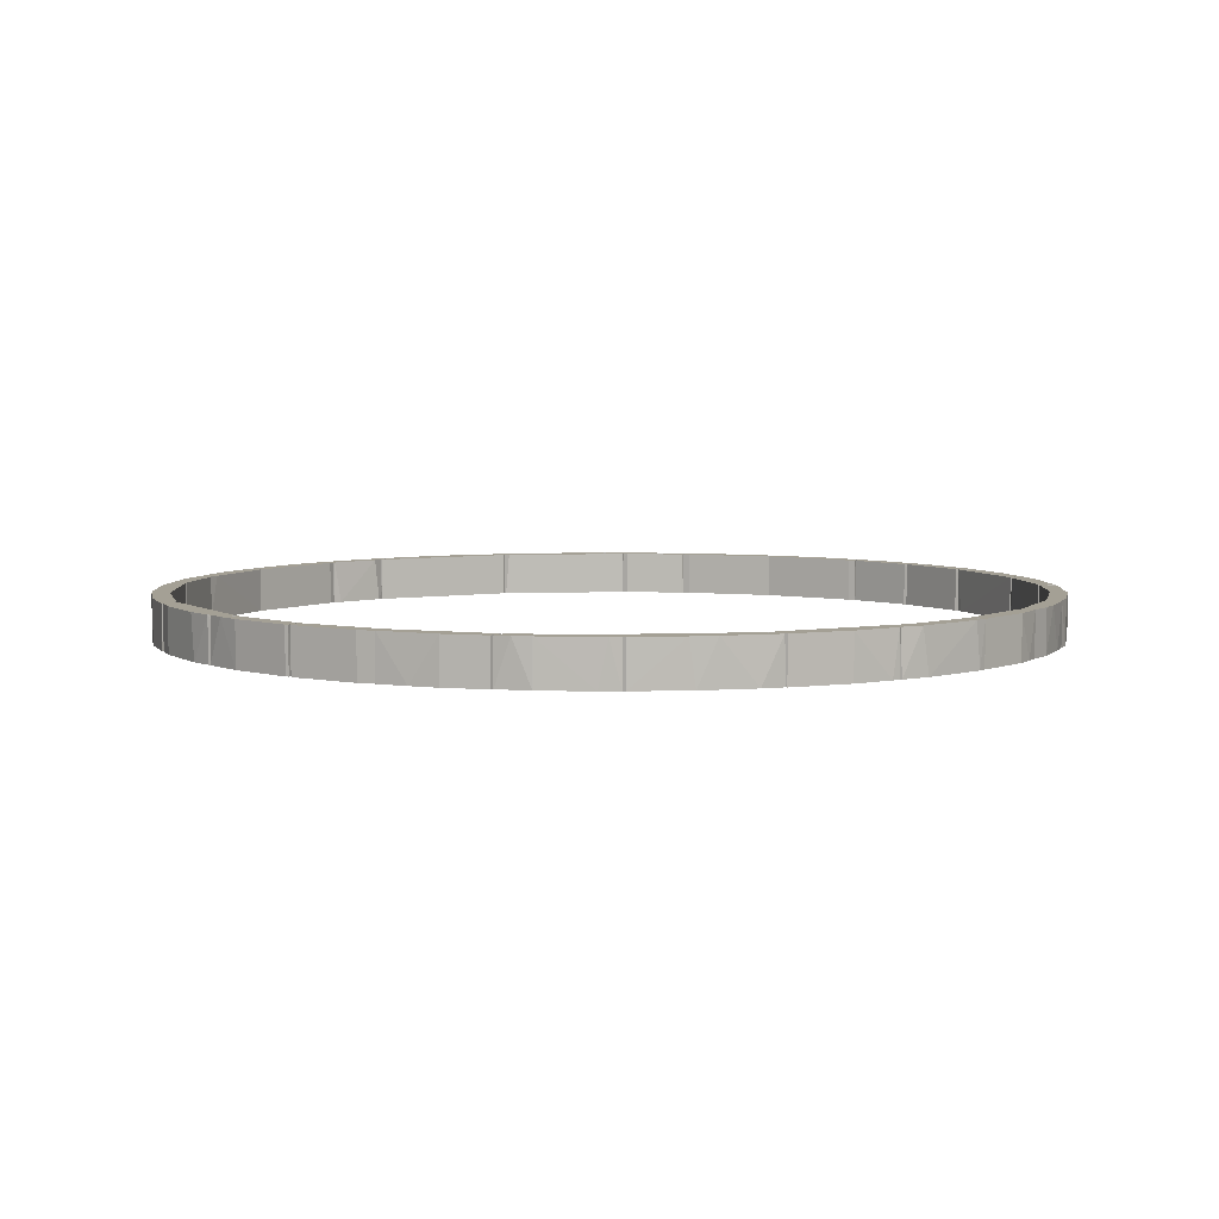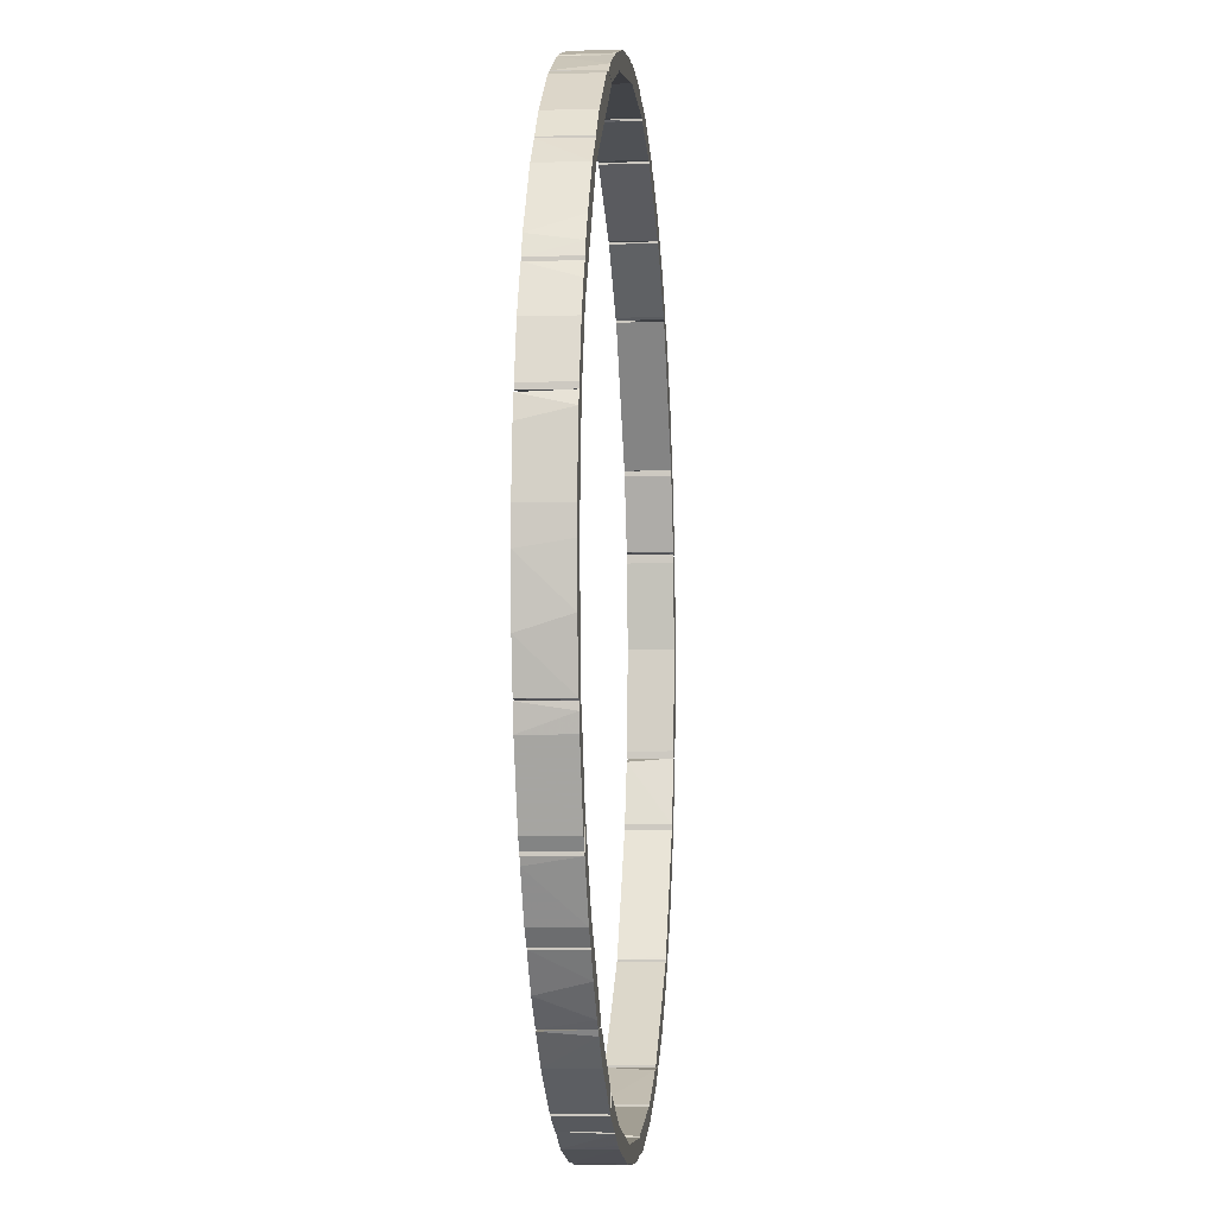
<metadata>
{"format":"obj","ext":"obj","renderer":"f3d","projection":"perspective","resolution":1024,"background":"white","views":[{"elev":5.7,"azim":115.6,"up":"+Y"},{"elev":-5.7,"azim":-84.5,"up":"+Z"}]}
</metadata>
<code>
o convex_0
v 0.06287 0.0101 -0.0822
v 0.04703 -0.000198 -0.08814
v 0.04703 0.0101 -0.08814
v 0.07317 -0.000198 -0.06754
v 0.05495 -0.000198 -0.08735
v 0.07317 0.0101 -0.06754
v 0.07357 -0.000198 -0.0727
v 0.07357 0.0101 -0.0727
v 0.05337 0.0101 -0.08814
v 0.04703 0.0101 -0.08775
v 0.06287 -0.000198 -0.0822
v 0.04703 -0.000198 -0.08775
v 0.05337 -0.000198 -0.08814
v 0.07357 0.0101 -0.06754
f 7 8 14
f 4 2 5
f 1 3 6
f 4 5 7
f 1 6 8
f 7 1 8
f 3 1 9
f 2 3 9
f 1 5 9
f 3 2 10
f 6 3 10
f 4 6 10
f 5 1 11
f 1 7 11
f 7 5 11
f 2 4 12
f 10 2 12
f 4 10 12
f 5 2 13
f 2 9 13
f 9 5 13
f 6 4 14
f 4 7 14
f 8 6 14
o convex_1
v 0.07714 -0.000198 -0.06873
v 0.09179 0.0101 -0.03942
v 0.09179 -0.000198 -0.03942
v 0.07357 -0.000198 -0.06714
v 0.08585 0.0101 -0.05764
v 0.07357 0.0101 -0.06714
v 0.09179 -0.000198 -0.04734
v 0.07397 0.0101 -0.07229
v 0.09179 0.0101 -0.04734
v 0.08506 -0.000198 -0.05883
v 0.09139 0.0101 -0.03942
v 0.07357 -0.000198 -0.07229
v 0.09139 -0.000198 -0.03942
v 0.08229 0.0101 -0.06239
v 0.07397 -0.000198 -0.06635
f 27 25 29
f 15 17 18
f 16 19 20
f 17 15 21
f 16 17 21
f 20 19 22
f 19 16 23
f 16 21 23
f 21 19 23
f 21 15 24
f 19 21 24
f 17 16 25
f 16 20 25
f 15 18 26
f 18 20 26
f 22 15 26
f 20 22 26
f 18 17 27
f 17 25 27
f 15 22 28
f 22 19 28
f 24 15 28
f 19 24 28
f 20 18 29
f 25 20 29
f 18 27 29
o convex_2
v -0.09044 -0.000198 0.05012
v -0.07419 0.0101 0.07111
v -0.07459 0.0101 0.07111
v -0.09123 0.0101 0.03981
v -0.07459 -0.000198 0.06556
v -0.09123 -0.000198 0.03981
v -0.08965 0.0101 0.0517
v -0.08014 -0.000198 0.06556
v -0.07459 0.0101 0.06556
v -0.07419 -0.000198 0.07111
v -0.09163 0.0101 0.04735
v -0.08014 0.0101 0.06556
v -0.09163 -0.000198 0.04735
v -0.09163 0.0101 0.03981
v -0.08727 -0.000198 0.05527
v -0.07419 -0.000198 0.06635
f 39 34 45
f 32 31 33
f 34 30 35
f 33 34 35
f 32 33 36
f 30 34 37
f 33 31 38
f 34 33 38
f 31 32 39
f 37 34 39
f 32 37 39
f 30 36 40
f 36 33 40
f 32 36 41
f 37 32 41
f 35 30 42
f 30 40 42
f 42 40 43
f 33 35 43
f 40 33 43
f 35 42 43
f 36 30 44
f 30 37 44
f 41 36 44
f 37 41 44
f 38 31 45
f 34 38 45
f 31 39 45
o convex_3
v -0.05558 0.0101 0.08735
v -0.07419 -0.000198 0.06675
v -0.07419 0.0101 0.06675
v -0.04607 -0.000198 0.08814
v -0.06864 -0.000198 0.07745
v -0.04607 0.0101 0.08814
v -0.07419 0.0101 0.07151
v -0.0532 -0.000198 0.08854
v -0.07419 -0.000198 0.07151
v -0.06864 0.0101 0.07745
v -0.0738 -0.000198 0.06675
v -0.0532 0.0101 0.08854
v -0.0738 0.0101 0.06675
v -0.05558 -0.000198 0.08735
v -0.04607 0.0101 0.08854
f 57 53 60
f 47 49 50
f 48 46 51
f 46 48 52
f 48 47 52
f 50 49 53
f 47 50 54
f 52 47 54
f 50 52 54
f 50 46 55
f 46 52 55
f 52 50 55
f 47 48 56
f 49 47 56
f 51 49 56
f 51 46 57
f 46 53 57
f 48 51 58
f 56 48 58
f 51 56 58
f 46 50 59
f 53 46 59
f 50 53 59
f 49 51 60
f 53 49 60
f 51 57 60
o convex_4
v 0.07991 -0.000198 0.06556
v 0.09179 0.0101 0.04695
v 0.09179 -0.000198 0.04695
v 0.07199 0.0101 0.06873
v 0.09139 -0.000198 0.03942
v 0.07199 -0.000198 0.06873
v 0.09139 0.0101 0.03942
v 0.07635 0.0101 0.06913
v 0.08862 0.0101 0.05329
v 0.08941 -0.000198 0.0521
v 0.0807 0.0101 0.06477
v 0.07635 -0.000198 0.06913
v 0.09179 -0.000198 0.03942
v 0.07199 0.0101 0.06913
v 0.0807 -0.000198 0.06477
f 71 61 75
f 63 61 65
f 65 61 66
f 64 65 66
f 64 62 67
f 65 64 67
f 62 64 68
f 62 68 69
f 61 63 70
f 63 62 70
f 62 69 70
f 68 61 71
f 69 68 71
f 66 61 72
f 61 68 72
f 62 63 73
f 63 65 73
f 67 62 73
f 65 67 73
f 64 66 74
f 68 64 74
f 66 72 74
f 72 68 74
f 61 70 75
f 70 69 75
f 69 71 75
o convex_5
v -0.03497 -0.000198 -0.09726
v -0.01358 0.0101 -0.09884
v -0.01358 0.0101 -0.102
v -0.04052 0.0101 -0.09448
v -0.01398 -0.000198 -0.09844
v -0.03101 -0.000198 -0.09448
v -0.01675 -0.000198 -0.102
v -0.03299 0.0101 -0.09805
v -0.03101 0.0101 -0.09448
v -0.04052 -0.000198 -0.09488
v -0.01874 0.0101 -0.1016
v -0.01358 -0.000198 -0.102
v -0.03299 -0.000198 -0.09805
v -0.01398 0.0101 -0.09844
v -0.04052 -0.000198 -0.09448
f 85 81 90
f 77 78 79
f 76 80 81
f 80 76 82
f 79 78 83
f 77 79 84
f 81 80 84
f 79 81 84
f 76 81 85
f 79 83 85
f 83 76 85
f 78 82 86
f 83 78 86
f 78 77 87
f 77 80 87
f 82 78 87
f 80 82 87
f 82 76 88
f 76 83 88
f 86 82 88
f 83 86 88
f 80 77 89
f 77 84 89
f 84 80 89
f 81 79 90
f 79 85 90
o convex_6
v -0.00764 -0.000198 -0.1028
v 0.008601 0.0101 -0.09924
v 0.008601 -0.000198 -0.09924
v -0.01358 0.0101 -0.09884
v 0.002658 0.0101 -0.1032
v -0.01358 -0.000198 -0.09884
v -0.01358 0.0101 -0.102
v 0.008601 -0.000198 -0.1024
v -0.01358 -0.000198 -0.102
v 0.008601 0.0101 -0.1024
v 0.002658 -0.000198 -0.1032
v -0.002491 0.0101 -0.1032
v -0.01239 0.0101 -0.1024
v -0.008828 -0.000198 -0.09884
f 94 96 104
f 94 92 95
f 91 93 96
f 96 94 97
f 94 95 97
f 93 91 98
f 92 93 98
f 91 96 99
f 96 97 99
f 95 92 100
f 92 98 100
f 98 95 100
f 98 91 101
f 95 98 101
f 97 95 102
f 101 91 102
f 95 101 102
f 91 99 103
f 99 97 103
f 102 91 103
f 97 102 103
f 93 92 104
f 92 94 104
f 96 93 104
o convex_7
v -0.06944 0.0101 -0.07626
v -0.04924 -0.000198 -0.09091
v -0.04924 0.0101 -0.09091
v -0.04884 -0.000198 -0.08656
v -0.06865 -0.000198 -0.07705
v -0.0635 0.0101 -0.07626
v -0.06429 -0.000198 -0.07586
v -0.04845 0.0101 -0.08695
v -0.06231 0.0101 -0.0826
v -0.06231 -0.000198 -0.0826
v -0.04845 -0.000198 -0.09091
v -0.06944 -0.000198 -0.07586
v -0.06429 0.0101 -0.07586
f 105 116 117
f 106 108 109
f 107 105 110
f 109 108 111
f 108 110 111
f 107 110 112
f 110 108 112
f 105 107 113
f 107 106 113
f 109 105 113
f 109 113 114
f 106 109 114
f 113 106 114
f 106 107 115
f 108 106 115
f 107 112 115
f 112 108 115
f 105 109 116
f 109 111 116
f 116 111 117
f 110 105 117
f 111 110 117
o convex_8
v -0.04845 -0.000198 -0.09131
v -0.0326 0.0101 -0.09409
v -0.0326 -0.000198 -0.09409
v -0.04765 0.0101 -0.08735
v -0.04131 0.0101 -0.09448
v -0.04765 -0.000198 -0.08735
v -0.04845 0.0101 -0.09131
v -0.04131 -0.000198 -0.09448
v -0.0326 0.0101 -0.09448
v -0.04845 0.0101 -0.08735
v -0.0326 -0.000198 -0.09448
f 126 120 128
f 120 119 121
f 121 119 122
f 118 120 123
f 120 121 123
f 122 118 124
f 121 122 124
f 120 118 125
f 118 122 125
f 125 122 126
f 119 120 126
f 122 119 126
f 118 123 127
f 123 121 127
f 124 118 127
f 121 124 127
f 120 125 128
f 125 126 128
o convex_9
v -0.09994 0.0101 -0.02436
v -0.09163 -0.000198 -0.04734
v -0.09123 -0.000198 -0.04734
v -0.09163 0.0101 -0.04734
v -0.09638 0.0101 -0.02476
v -0.09994 -0.000198 -0.02595
v -0.09123 -0.000198 -0.03981
v -0.09638 -0.000198 -0.02476
v -0.09123 0.0101 -0.03981
v -0.09915 0.0101 -0.02952
v -0.09321 -0.000198 -0.04496
v -0.09321 0.0101 -0.04496
v -0.09915 -0.000198 -0.02952
v -0.09994 -0.000198 -0.02436
f 136 129 142
f 131 130 132
f 132 129 133
f 130 131 134
f 134 131 135
f 134 135 136
f 133 129 136
f 135 133 136
f 131 132 137
f 132 133 137
f 135 131 137
f 133 135 137
f 129 132 138
f 134 129 138
f 132 130 139
f 130 134 139
f 132 139 140
f 138 132 140
f 139 138 140
f 134 138 141
f 139 134 141
f 138 139 141
f 129 134 142
f 134 136 142
o convex_10
v -0.1031 0.0101 -0.000991
v -0.09995 -0.000198 -0.02436
v -0.09678 -0.000198 -0.02436
v -0.09955 -0.000198 0.000594
v -0.09678 0.0101 -0.02436
v -0.09955 0.0101 0.000594
v -0.1031 -0.000198 0.000594
v -0.1023 0.0101 -0.01406
v -0.1003 0.0101 -0.02397
v -0.1027 -0.000198 -0.0109
v -0.09678 0.0101 -0.02278
v -0.1003 -0.000198 -0.02397
v -0.1031 0.0101 0.000594
v -0.09678 -0.000198 -0.02278
f 153 146 156
f 144 145 146
f 145 144 147
f 147 143 148
f 144 146 149
f 146 148 149
f 143 147 150
f 147 144 151
f 150 147 151
f 144 149 152
f 149 143 152
f 143 150 152
f 145 147 153
f 148 146 153
f 147 148 153
f 151 144 154
f 150 151 154
f 152 150 154
f 144 152 154
f 148 143 155
f 143 149 155
f 149 148 155
f 146 145 156
f 145 153 156
o convex_11
v -0.09044 0.0101 -0.04972
v -0.08212 -0.000198 -0.06239
v -0.08172 -0.000198 -0.06239
v -0.09083 -0.000198 -0.04061
v -0.08172 0.0101 -0.05645
v -0.09083 0.0101 -0.04061
v -0.09123 -0.000198 -0.04813
v -0.08212 0.0101 -0.06239
v -0.08172 -0.000198 -0.05645
v -0.08489 -0.000198 -0.05922
v -0.08489 0.0101 -0.05922
v -0.09123 0.0101 -0.04061
v -0.09123 0.0101 -0.04813
f 168 157 169
f 158 159 160
f 161 157 162
f 160 161 162
f 158 160 163
f 159 158 164
f 157 161 164
f 161 159 164
f 160 159 165
f 161 160 165
f 159 161 165
f 158 163 166
f 163 157 166
f 164 158 166
f 164 166 167
f 157 164 167
f 166 157 167
f 162 157 168
f 160 162 168
f 163 160 168
f 163 168 169
f 157 163 169
o convex_12
v -0.07776 -0.000198 -0.06794
v -0.06469 0.0101 -0.07546
v -0.06469 -0.000198 -0.07546
v -0.08132 -0.000198 -0.05724
v -0.08172 0.0101 -0.06279
v -0.06984 0.0101 -0.07586
v -0.08132 0.0101 -0.05724
v -0.06984 -0.000198 -0.07586
v -0.08172 -0.000198 -0.06279
v -0.07578 0.0101 -0.07031
v -0.07182 -0.000198 -0.07428
v -0.08172 0.0101 -0.05724
v -0.06469 0.0101 -0.07586
v -0.08013 -0.000198 -0.05844
f 176 173 183
f 170 172 173
f 174 171 175
f 171 174 176
f 172 170 177
f 170 173 178
f 174 170 178
f 170 174 179
f 174 175 179
f 177 170 180
f 175 177 180
f 170 179 180
f 179 175 180
f 173 176 181
f 176 174 181
f 178 173 181
f 174 178 181
f 171 172 182
f 175 171 182
f 172 177 182
f 177 175 182
f 172 171 183
f 173 172 183
f 171 176 183
o convex_13
v 0.01256 -0.000198 -0.1024
v 0.03079 0.0101 -0.09488
v 0.03079 0.0101 -0.09845
v 0.008601 0.0101 -0.09924
v 0.0296 -0.000198 -0.09488
v 0.008999 -0.000198 -0.09884
v 0.008601 0.0101 -0.1024
v 0.03079 -0.000198 -0.09845
v 0.01692 0.0101 -0.102
v 0.008601 -0.000198 -0.1024
v 0.008999 0.0101 -0.09884
v 0.01692 -0.000198 -0.102
v 0.0296 0.0101 -0.09488
v 0.03079 -0.000198 -0.09488
f 188 191 197
f 185 186 187
f 184 188 189
f 187 186 190
f 186 185 191
f 188 184 191
f 184 190 192
f 190 186 192
f 186 191 192
f 189 187 193
f 184 189 193
f 190 184 193
f 187 190 193
f 185 187 194
f 189 188 194
f 187 189 194
f 191 184 195
f 184 192 195
f 192 191 195
f 188 185 196
f 185 194 196
f 194 188 196
f 185 188 197
f 191 185 197
o convex_14
v 0.03277 -0.000198 -0.09805
v 0.05297 0.0101 -0.08815
v 0.05297 -0.000198 -0.08815
v 0.03119 0.0101 -0.09448
v 0.04504 -0.000198 -0.08854
v 0.03396 0.0101 -0.09765
v 0.03119 -0.000198 -0.09448
v 0.04623 0.0101 -0.08815
v 0.04702 -0.000198 -0.09211
v 0.04861 0.0101 -0.09131
v 0.03079 0.0101 -0.09844
v 0.03079 -0.000198 -0.09844
v 0.05297 -0.000198 -0.08854
f 207 199 210
f 198 200 202
f 201 199 203
f 198 202 204
f 202 201 204
f 200 199 205
f 199 201 205
f 201 202 205
f 202 200 205
f 200 198 206
f 198 203 206
f 206 203 207
f 203 199 207
f 203 198 208
f 201 203 208
f 204 201 208
f 204 208 209
f 198 204 209
f 208 198 209
f 199 200 210
f 200 206 210
f 206 207 210
o convex_15
v 0.09972 0.0101 -0.02714
v 0.09179 -0.000198 -0.04655
v 0.09179 0.0101 -0.04655
v 0.09655 0.0101 -0.02437
v 0.1001 -0.000198 -0.02357
v 0.09179 -0.000198 -0.03823
v 0.09694 -0.000198 -0.02357
v 0.09179 0.0101 -0.03823
v 0.09417 -0.000198 -0.04258
v 0.09338 0.0101 -0.04457
v 0.09853 -0.000198 -0.0311
v 0.1001 0.0101 -0.02357
v 0.09853 0.0101 -0.0311
f 211 221 223
f 211 213 214
f 212 215 216
f 213 212 216
f 214 216 217
f 216 215 217
f 214 213 218
f 213 216 218
f 216 214 218
f 215 212 219
f 213 211 220
f 212 213 220
f 219 212 220
f 211 215 221
f 215 219 221
f 211 214 222
f 215 211 222
f 214 217 222
f 217 215 222
f 220 211 223
f 219 220 223
f 221 219 223
o convex_16
v 0.1025 0.0101 -0.01327
v 0.09694 -0.000198 -0.02357
v 0.09694 0.0101 -0.02357
v 0.09932 -0.000198 0.000594
v 0.1005 -0.000198 -0.02317
v 0.09932 0.0101 0.000594
v 0.1029 -0.000198 0.000594
v 0.1029 0.0101 0.000594
v 0.1005 0.0101 -0.02317
v 0.1025 -0.000198 -0.01327
v 0.09694 0.0101 -0.02199
v 0.1029 -0.000198 -0.006538
v 0.09694 -0.000198 -0.02199
f 227 234 236
f 225 226 228
f 227 225 228
f 224 226 229
f 229 227 230
f 227 228 230
f 224 229 231
f 229 230 231
f 226 224 232
f 224 228 232
f 228 226 232
f 228 224 233
f 230 228 233
f 226 225 234
f 229 226 234
f 227 229 234
f 224 231 235
f 231 230 235
f 233 224 235
f 230 233 235
f 225 227 236
f 234 225 236
o convex_17
v -0.1003 0.0101 0.02396
v -0.1031 -0.000198 0.000594
v -0.09955 -0.000198 0.000594
v -0.09678 -0.000198 0.02436
v -0.09955 0.0101 0.000594
v -0.09678 0.0101 0.02278
v -0.1011 -0.000198 0.02159
v -0.1031 0.0101 0.006141
v -0.1031 0.0101 0.000594
v -0.1031 -0.000198 0.006141
v -0.1015 0.0101 0.01921
v -0.09995 -0.000198 0.02436
v -0.09678 0.0101 0.02436
v -0.09678 -0.000198 0.02278
f 242 240 250
f 238 239 240
f 239 238 241
f 239 241 242
f 241 237 242
f 238 240 243
f 237 241 244
f 241 238 245
f 244 241 245
f 238 244 245
f 238 243 246
f 244 238 246
f 244 246 247
f 243 237 247
f 237 244 247
f 246 243 247
f 237 243 248
f 243 240 248
f 240 242 249
f 242 237 249
f 237 248 249
f 248 240 249
f 240 239 250
f 239 242 250
o convex_18
v -0.09202 0.0101 0.04655
v -0.09995 -0.000198 0.02436
v -0.09677 -0.000198 0.02436
v -0.09995 0.0101 0.02436
v -0.09638 0.0101 0.02476
v -0.09163 -0.000198 0.03862
v -0.09677 -0.000198 0.03664
v -0.09163 0.0101 0.03862
v -0.09163 -0.000198 0.04655
v -0.09677 0.0101 0.03664
v -0.09995 -0.000198 0.02556
v -0.09361 -0.000198 0.04338
v -0.09995 0.0101 0.02556
v -0.09638 -0.000198 0.02476
f 255 256 264
f 253 252 254
f 254 251 255
f 253 254 255
f 252 253 256
f 252 256 257
f 255 251 258
f 256 255 258
f 256 258 259
f 257 256 259
f 258 251 259
f 251 254 260
f 257 260 261
f 254 252 261
f 252 257 261
f 259 251 262
f 257 259 262
f 251 260 262
f 260 257 262
f 260 254 263
f 261 260 263
f 254 261 263
f 253 255 264
f 256 253 264
o convex_19
v -0.04527 -0.000198 0.08854
v -0.0326 0.0101 0.09448
v -0.0326 -0.000198 0.09448
v -0.04171 0.0101 0.09448
v -0.05241 0.0101 0.08854
v -0.04884 -0.000198 0.09092
v -0.04408 0.0101 0.08894
v -0.04171 -0.000198 0.09448
v -0.05241 -0.000198 0.08854
v -0.03419 -0.000198 0.09329
v -0.05241 0.0101 0.08894
v -0.0326 0.0101 0.09409
f 274 271 276
f 267 266 268
f 268 266 269
f 265 267 270
f 265 269 271
f 269 266 271
f 267 268 272
f 270 267 272
f 268 270 272
f 269 265 273
f 265 270 273
f 267 265 274
f 265 271 274
f 268 269 275
f 270 268 275
f 269 273 275
f 273 270 275
f 266 267 276
f 271 266 276
f 267 274 276
o convex_20
v -0.03893 -0.000198 0.09567
v -0.006056 0.0101 0.1028
v -0.006056 0.0101 0.09924
v -0.04092 0.0101 0.09448
v -0.006056 -0.000198 0.09924
v -0.02467 -0.000198 0.1004
v -0.03101 -0.000198 0.09448
v -0.02467 0.0101 0.1004
v -0.01002 -0.000198 0.1028
v -0.03101 0.0101 0.09448
v -0.006056 -0.000198 0.1028
v -0.04092 -0.000198 0.09448
v -0.01002 0.0101 0.1028
v -0.04012 0.0101 0.09528
f 280 288 290
f 278 279 280
f 279 278 281
f 277 281 282
f 281 277 283
f 279 281 283
f 278 280 284
f 277 282 284
f 284 282 285
f 282 281 285
f 280 279 286
f 279 283 286
f 283 280 286
f 281 278 287
f 278 285 287
f 285 281 287
f 280 283 288
f 283 277 288
f 278 284 289
f 284 285 289
f 285 278 289
f 284 280 290
f 277 284 290
f 288 277 290
o convex_21
v 0.1013 0.0101 0.0208
v 0.09932 -0.000198 0.000594
v 0.09932 0.0101 0.000594
v 0.09734 -0.000198 0.02159
v 0.1033 -0.000198 0.004557
v 0.1029 0.0101 0.000594
v 0.09734 0.0101 0.01961
v 0.1013 -0.000198 0.0208
v 0.1033 0.0101 0.004557
v 0.1029 -0.000198 0.000594
v 0.09734 0.0101 0.02159
v 0.1009 0.0101 0.02159
v 0.09734 -0.000198 0.01961
f 294 297 303
f 294 292 295
f 293 291 296
f 292 293 296
f 291 293 297
f 293 292 297
f 295 291 298
f 294 295 298
f 291 295 299
f 295 296 299
f 296 291 299
f 295 292 300
f 292 296 300
f 296 295 300
f 291 297 301
f 297 294 301
f 298 291 302
f 294 298 302
f 291 301 302
f 301 294 302
f 292 294 303
f 297 292 303
o convex_22
v 0.09417 0.0101 0.04219
v 0.09734 -0.000198 0.02159
v 0.1009 -0.000198 0.02159
v 0.09179 -0.000198 0.04615
v 0.09694 0.0101 0.02199
v 0.09179 0.0101 0.03823
v 0.1009 0.0101 0.02239
v 0.09655 -0.000198 0.03704
v 0.09179 -0.000198 0.03823
v 0.09179 0.0101 0.04615
v 0.09655 0.0101 0.03704
v 0.09219 -0.000198 0.04615
v 0.1009 0.0101 0.02159
v 0.09694 -0.000198 0.02199
v 0.1009 -0.000198 0.02239
f 310 311 318
f 305 306 307
f 304 308 309
f 308 304 310
f 307 306 311
f 305 307 312
f 309 308 312
f 307 309 312
f 309 307 313
f 304 309 313
f 310 304 314
f 304 311 314
f 311 310 314
f 307 311 315
f 311 304 315
f 304 313 315
f 313 307 315
f 306 305 316
f 305 308 316
f 310 306 316
f 308 310 316
f 308 305 317
f 305 312 317
f 312 308 317
f 306 310 318
f 311 306 318
o convex_23
v 0.04505 0.0101 0.0929
v 0.05495 -0.000198 0.0826
v 0.05495 0.0101 0.0826
v 0.03356 -0.000198 0.09369
v 0.05534 -0.000198 0.08735
v 0.03356 0.0101 0.09369
v 0.04267 -0.000198 0.09409
v 0.05574 0.0101 0.08696
v 0.04267 0.0101 0.09409
v 0.03356 0.0101 0.09409
v 0.05574 -0.000198 0.0826
v 0.03356 -0.000198 0.09409
v 0.05336 0.0101 0.08854
v 0.05574 0.0101 0.0826
f 326 329 332
f 321 320 322
f 322 320 323
f 319 321 324
f 321 322 324
f 322 323 325
f 321 319 326
f 319 324 327
f 325 319 327
f 325 327 328
f 324 322 328
f 327 324 328
f 320 321 329
f 323 320 329
f 326 323 329
f 322 325 330
f 325 328 330
f 328 322 330
f 319 325 331
f 325 323 331
f 326 319 331
f 323 326 331
f 321 326 332
f 329 321 332
o convex_24
v 0.06763 0.0101 0.07824
v 0.07159 -0.000198 0.06913
v 0.07079 -0.000198 0.06953
v 0.05654 -0.000198 0.08656
v 0.05574 0.0101 0.0822
v 0.07159 0.0101 0.06913
v 0.07634 -0.000198 0.06953
v 0.05574 -0.000198 0.0822
v 0.05574 0.0101 0.08656
v 0.07634 0.0101 0.06913
v 0.06763 -0.000198 0.07824
v 0.05654 0.0101 0.08656
v 0.07079 0.0101 0.06953
v 0.05574 -0.000198 0.08656
v 0.07634 0.0101 0.06953
f 339 342 347
f 335 334 336
f 334 335 338
f 337 333 338
f 336 334 339
f 335 336 340
f 337 335 340
f 337 340 341
f 333 337 341
f 334 338 342
f 338 333 342
f 339 334 342
f 333 336 343
f 339 333 343
f 336 339 343
f 336 333 344
f 333 341 344
f 341 336 344
f 335 337 345
f 338 335 345
f 337 338 345
f 340 336 346
f 341 340 346
f 336 341 346
f 333 339 347
f 342 333 347
o convex_25
v -0.005263 -0.000198 0.1032
v 0.01652 0.0101 0.1016
v 0.01652 0.0101 0.09844
v -0.006056 0.0101 0.09924
v 0.01652 -0.000198 0.09844
v -0.006056 -0.000198 0.09924
v -0.005263 0.0101 0.1032
v 0.01018 -0.000198 0.1028
v 0.005039 0.0101 0.1032
v 0.01652 -0.000198 0.1016
v -0.006056 0.0101 0.1028
v 0.01375 0.0101 0.09844
v 0.005039 -0.000198 0.1032
v 0.01018 0.0101 0.1028
f 356 355 361
f 349 350 351
f 350 349 352
f 352 348 353
f 349 351 354
f 348 352 355
f 349 354 356
f 354 348 356
f 352 349 357
f 355 352 357
f 349 355 357
f 353 348 358
f 351 353 358
f 348 354 358
f 354 351 358
f 351 350 359
f 350 352 359
f 353 351 359
f 352 353 359
f 348 355 360
f 356 348 360
f 355 356 360
f 355 349 361
f 349 356 361
o convex_26
v 0.01732 -0.000198 0.1016
v 0.04188 0.0101 0.09448
v 0.04188 0.0101 0.09409
v 0.01652 0.0101 0.09844
v 0.03237 -0.000198 0.09409
v 0.02247 0.0101 0.1008
v 0.04029 -0.000198 0.09528
v 0.01692 -0.000198 0.09805
v 0.03237 0.0101 0.09409
v 0.02485 -0.000198 0.1004
v 0.01652 0.0101 0.1016
v 0.04188 -0.000198 0.09409
v 0.02485 0.0101 0.1004
v 0.01692 0.0101 0.09805
v 0.01652 -0.000198 0.1016
v 0.04029 0.0101 0.09528
f 374 368 377
f 363 364 365
f 363 365 367
f 362 366 368
f 366 362 369
f 366 369 370
f 365 364 370
f 364 366 370
f 367 362 371
f 362 368 371
f 362 367 372
f 367 365 372
f 364 363 373
f 366 364 373
f 363 368 373
f 368 366 373
f 363 367 374
f 367 371 374
f 371 368 374
f 369 365 375
f 370 369 375
f 365 370 375
f 369 362 376
f 365 369 376
f 362 372 376
f 372 365 376
f 368 363 377
f 363 374 377

</code>
